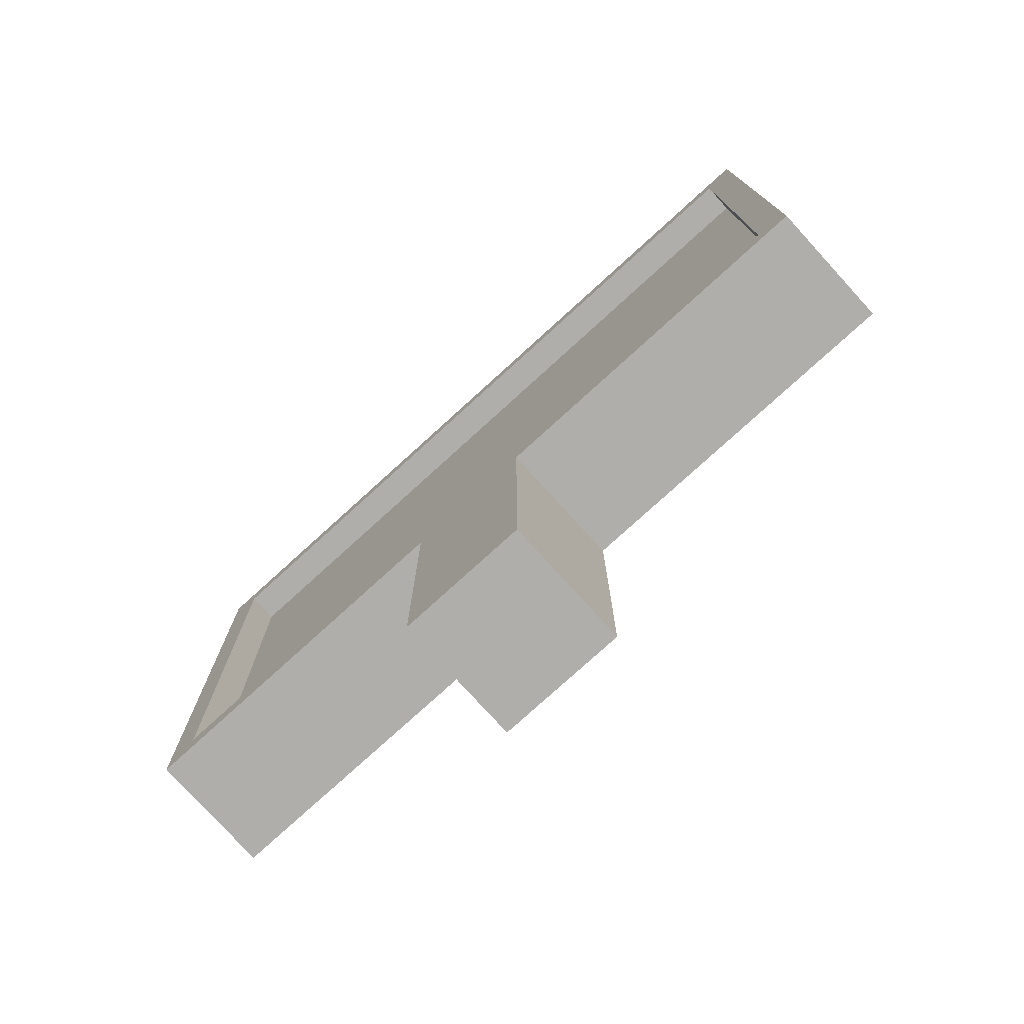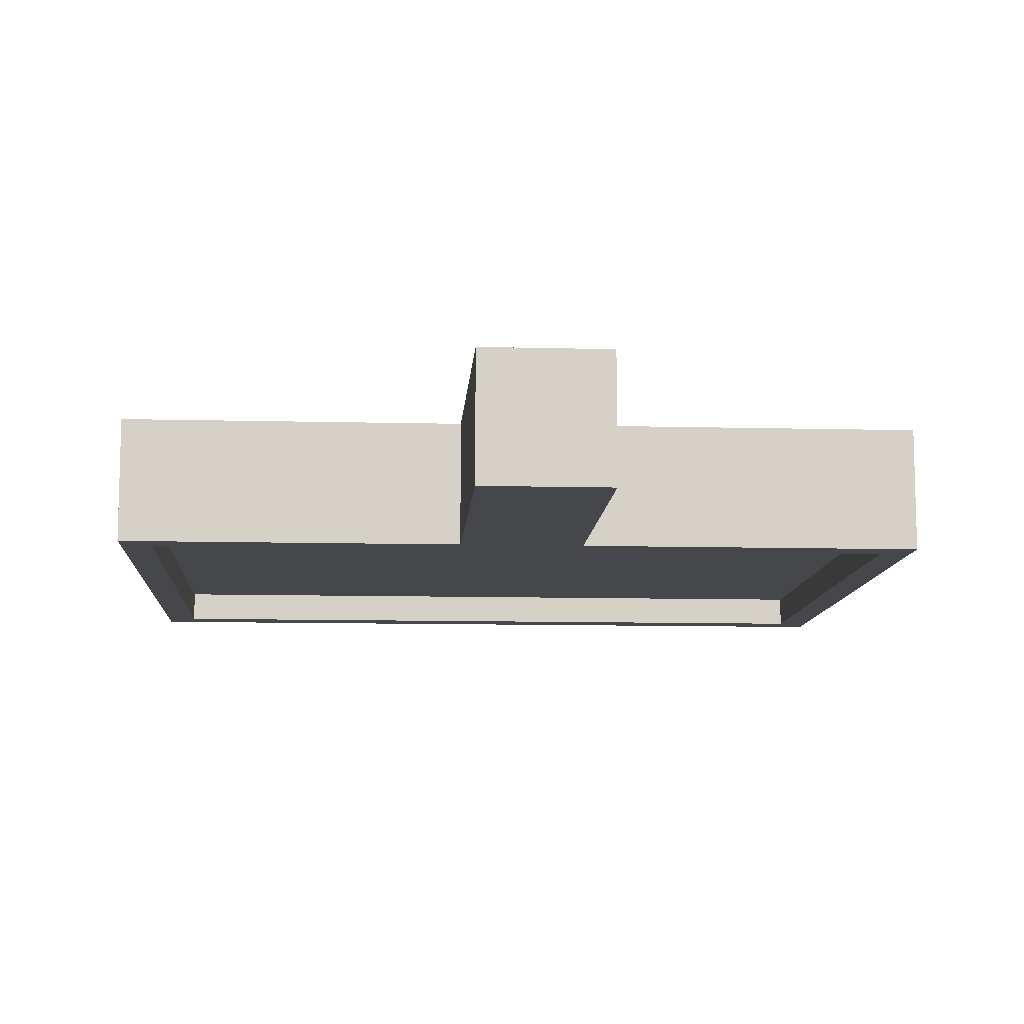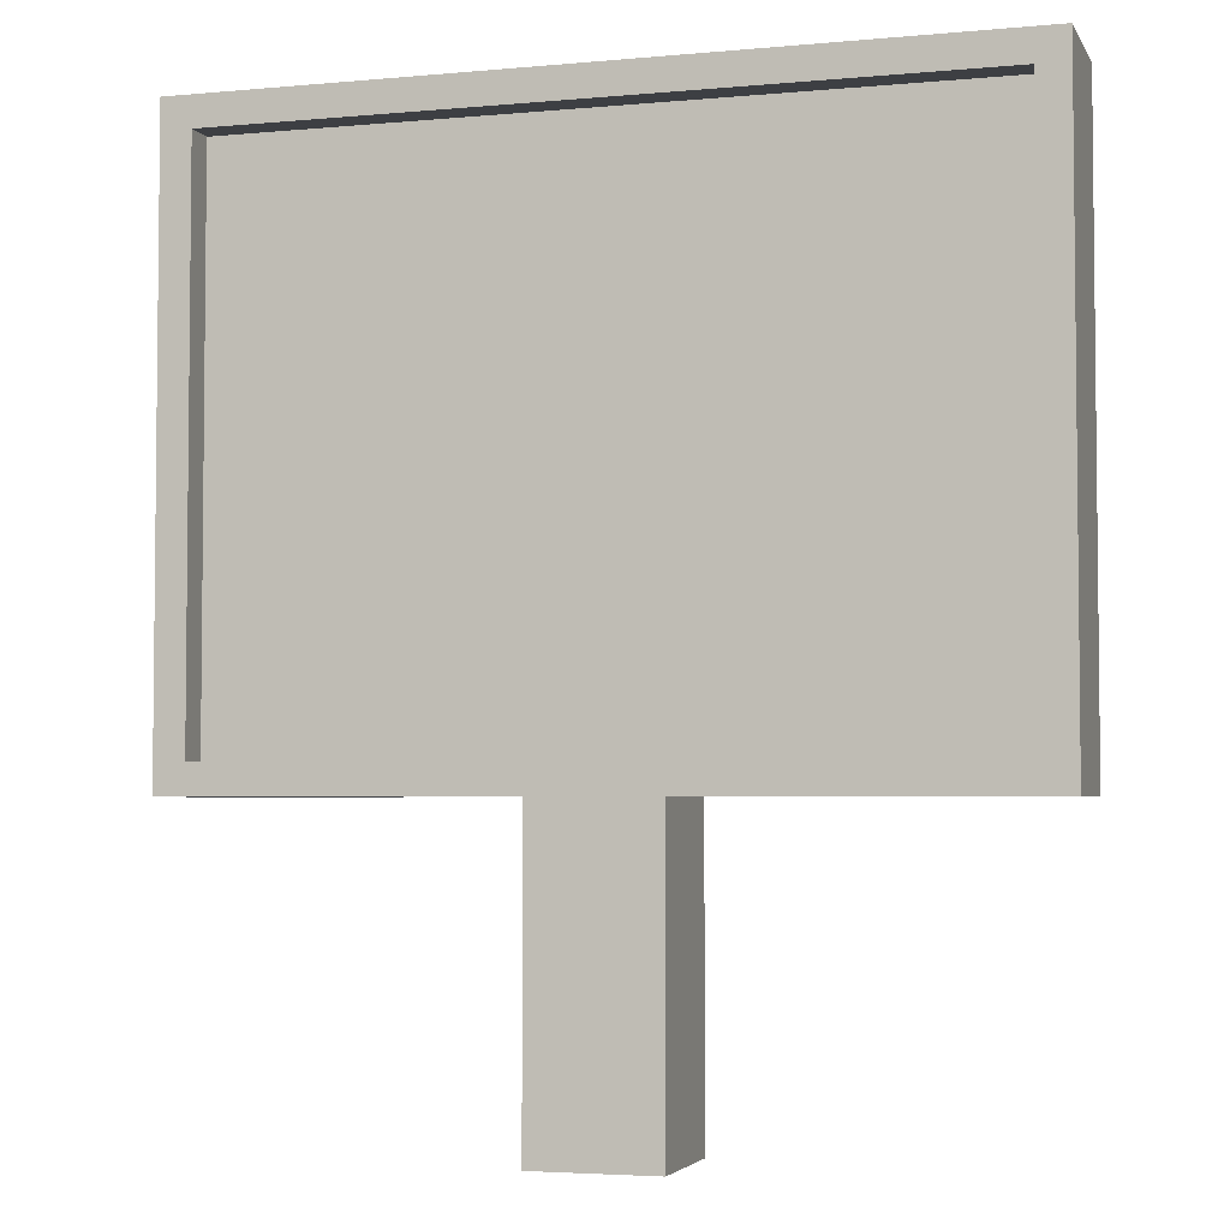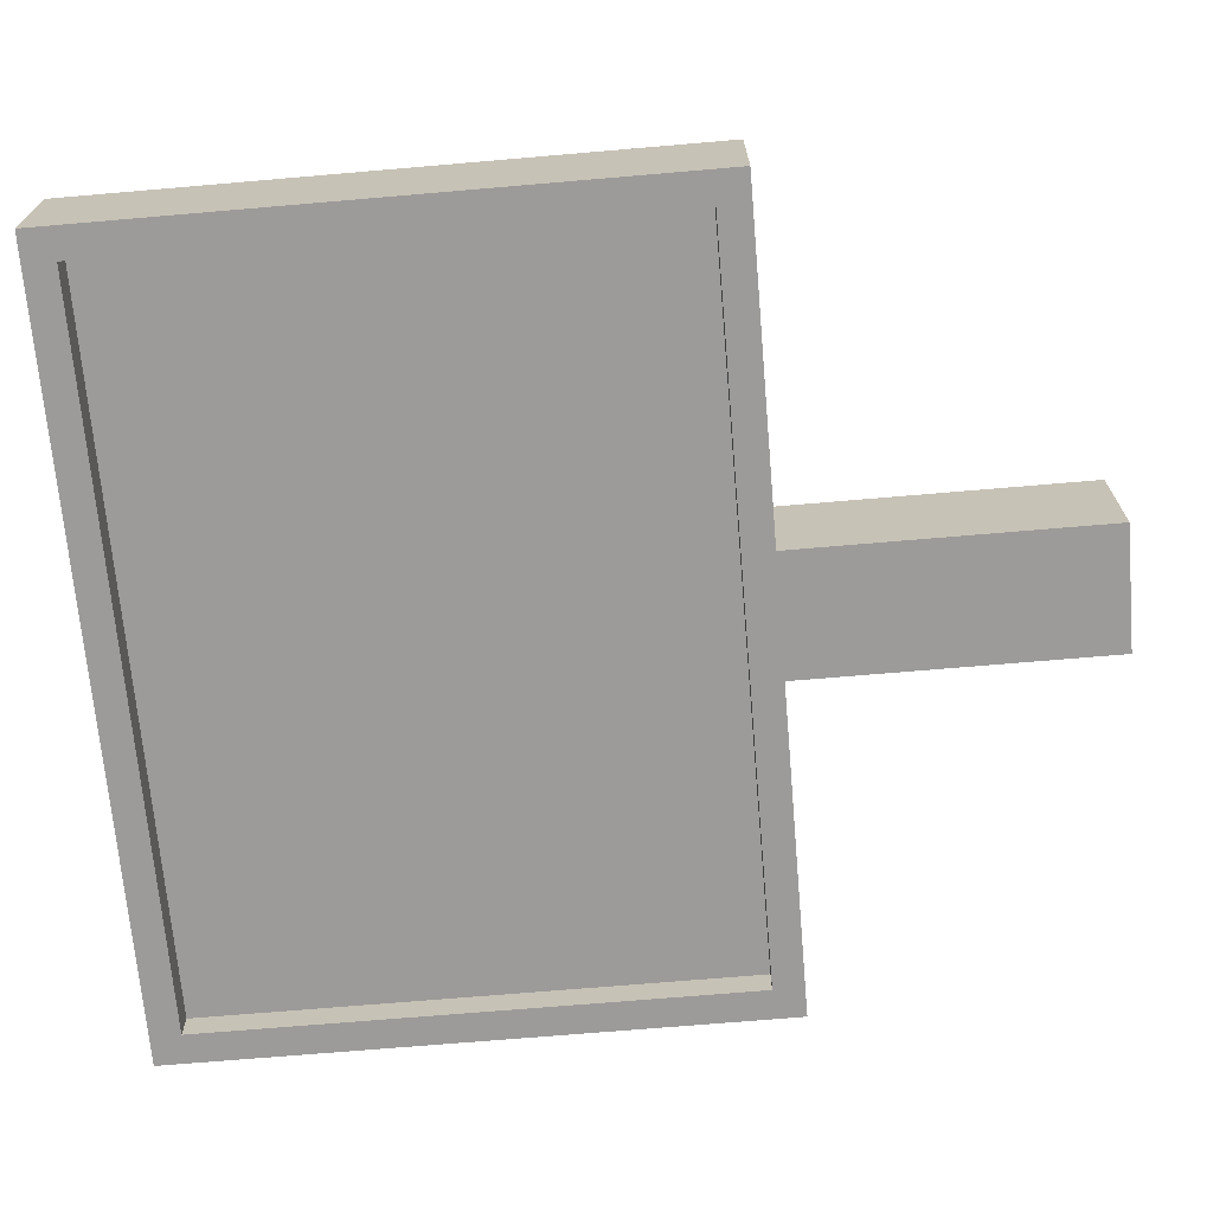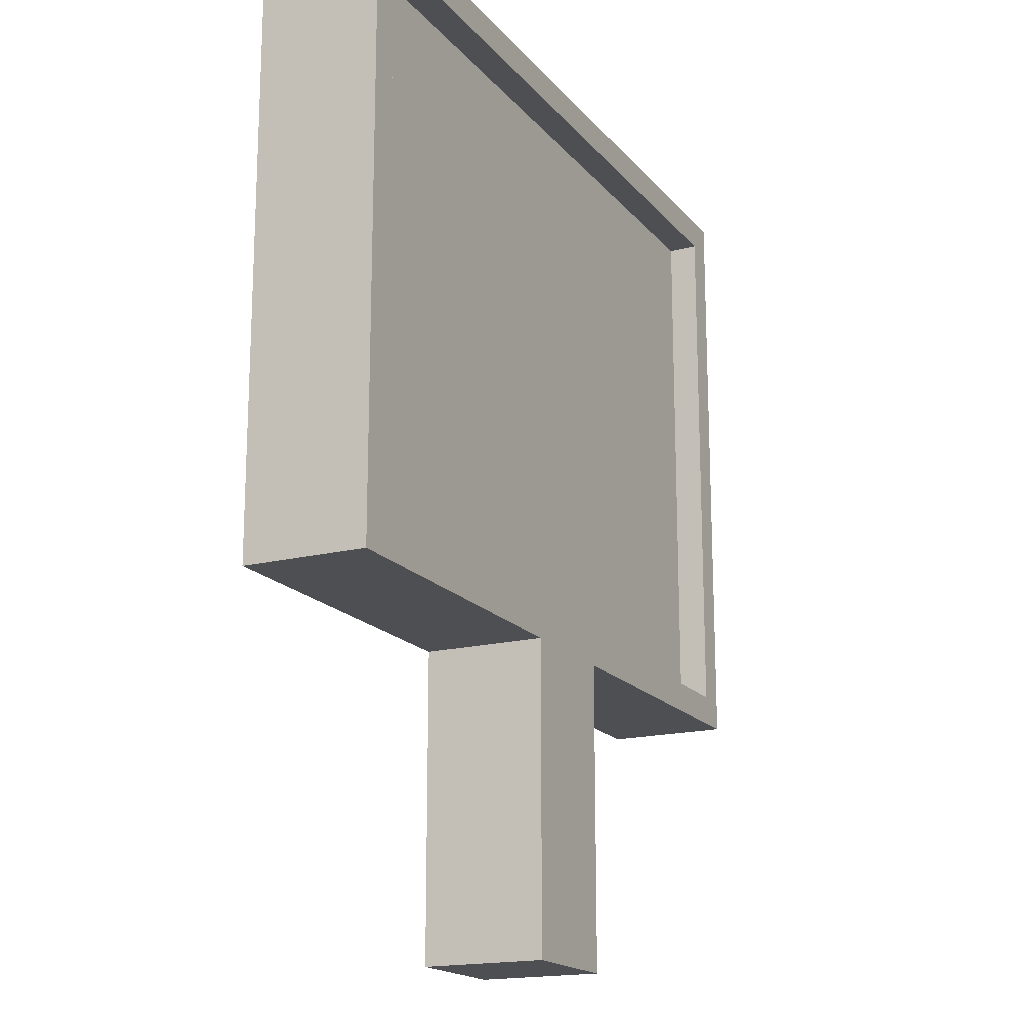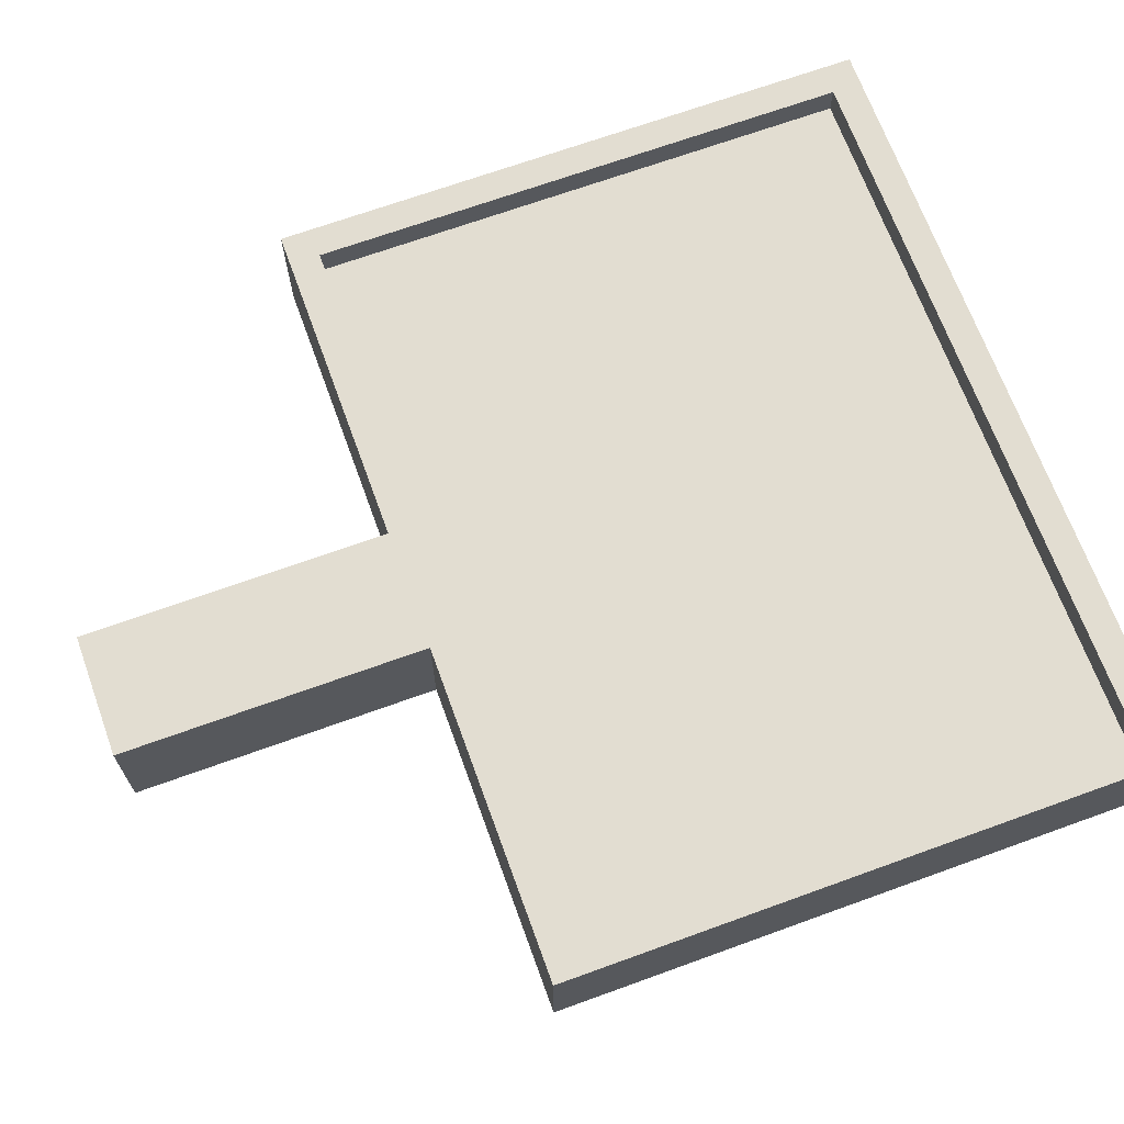
<metadata>
{"format":"obj","ext":"obj","renderer":"f3d","projection":"perspective","resolution":1024,"background":"white","views":[{"elev":-77.6,"azim":-137.7,"up":"+Y"},{"elev":-10.3,"azim":-3.7,"up":"+Z"},{"elev":-3.9,"azim":-163.1,"up":"+Y"},{"elev":-69.7,"azim":-85.1,"up":"+Z"},{"elev":-17.6,"azim":116.4,"up":"+Y"},{"elev":68.5,"azim":70.0,"up":"+Z"}]}
</metadata>
<code>
o
v -1.3 1 0.2
v -1.3 1 -0.2
v -1.3 3 0.2
v -1.3 3 -0.2
v -0.2 0 0.2
v -0.2 0 -0.2
v -0.2 1 0.2
v -0.2 1 -0.2
v 1.2 1.1 0.2
v 1.2 1.1 0.1
v 1.2 1.1 -0.1
v 1.2 1.1 -0.2
v 1.2 2.9 0.2
v 1.2 2.9 0.1
v 1.2 2.9 -0.1
v 1.2 2.9 -0.2
v -1.2 1.1 0.2
v -1.2 1.1 0.1
v -1.2 1.1 -0.1
v -1.2 1.1 -0.2
v -1.2 2.9 0.2
v -1.2 2.9 0.1
v -1.2 2.9 -0.1
v -1.2 2.9 -0.2
v 0.2 0 0.2
v 0.2 0 -0.2
v 0.2 1 0.2
v 0.2 1 -0.2
v 1.3 1 0.2
v 1.3 1 -0.2
v 1.3 3 0.2
v 1.3 3 -0.2
v -1.3 1 0.2
v -1.3 3 0.2
v -1.2 1.1 0.2
v -1.2 2.9 0.2
v -0.2 0 0.2
v -0.2 1 0.2
v 0.2 0 0.2
v 0.2 1 0.2
v 1.2 1.1 0.2
v 1.2 2.9 0.2
v 1.3 1 0.2
v 1.3 3 0.2
v -1.2 1.1 0.1
v -1.2 2.9 0.1
v 1.2 1.1 0.1
v 1.2 2.9 0.1
v -1.2 1.1 -0.1
v -1.2 2.9 -0.1
v 1.2 1.1 -0.1
v 1.2 2.9 -0.1
v -1.3 1 -0.2
v -1.3 3 -0.2
v -1.2 1.1 -0.2
v -1.2 2.9 -0.2
v -0.2 0 -0.2
v -0.2 1 -0.2
v 0.2 0 -0.2
v 0.2 1 -0.2
v 1.2 1.1 -0.2
v 1.2 2.9 -0.2
v 1.3 1 -0.2
v 1.3 3 -0.2
v -0.2 0 0.2
v 0.2 0 0.2
v -0.2 0 -0.2
v 0.2 0 -0.2
v -1.3 1 0.2
v -0.2 1 0.2
v 0.2 1 0.2
v 1.3 1 0.2
v -1.3 1 -0.2
v -0.2 1 -0.2
v 0.2 1 -0.2
v 1.3 1 -0.2
v -1.2 2.9 0.2
v 1.2 2.9 0.2
v -1.2 2.9 0.1
v 1.2 2.9 0.1
v -1.2 2.9 -0.1
v 1.2 2.9 -0.1
v -1.2 2.9 -0.2
v 1.2 2.9 -0.2
v -1.2 1.1 0.2
v 1.2 1.1 0.2
v -1.2 1.1 0.1
v 1.2 1.1 0.1
v -1.2 1.1 -0.1
v 1.2 1.1 -0.1
v -1.2 1.1 -0.2
v 1.2 1.1 -0.2
v -1.3 3 0.2
v 1.3 3 0.2
v -1.3 3 -0.2
v 1.3 3 -0.2
f 3 2 1
f 4 2 3
f 7 6 5
f 8 6 7
f 13 10 9
f 14 10 13
f 15 12 11
f 16 12 15
f 17 18 21
f 21 18 22
f 19 20 23
f 23 20 24
f 25 26 27
f 27 26 28
f 29 30 31
f 31 30 32
f 35 34 33
f 36 34 35
f 38 35 33
f 39 38 37
f 40 35 38
f 40 38 39
f 41 35 40
f 42 34 36
f 43 41 40
f 43 42 41
f 44 34 42
f 44 42 43
f 47 46 45
f 48 46 47
f 49 50 51
f 51 50 52
f 53 54 55
f 55 54 56
f 53 55 58
f 57 58 59
f 58 55 60
f 59 58 60
f 60 55 61
f 56 54 62
f 60 61 63
f 61 62 63
f 62 54 64
f 63 62 64
f 67 66 65
f 68 66 67
f 73 70 69
f 74 70 73
f 75 72 71
f 76 72 75
f 79 78 77
f 80 78 79
f 83 82 81
f 84 82 83
f 85 86 87
f 87 86 88
f 89 90 91
f 91 90 92
f 93 94 95
f 95 94 96

</code>
